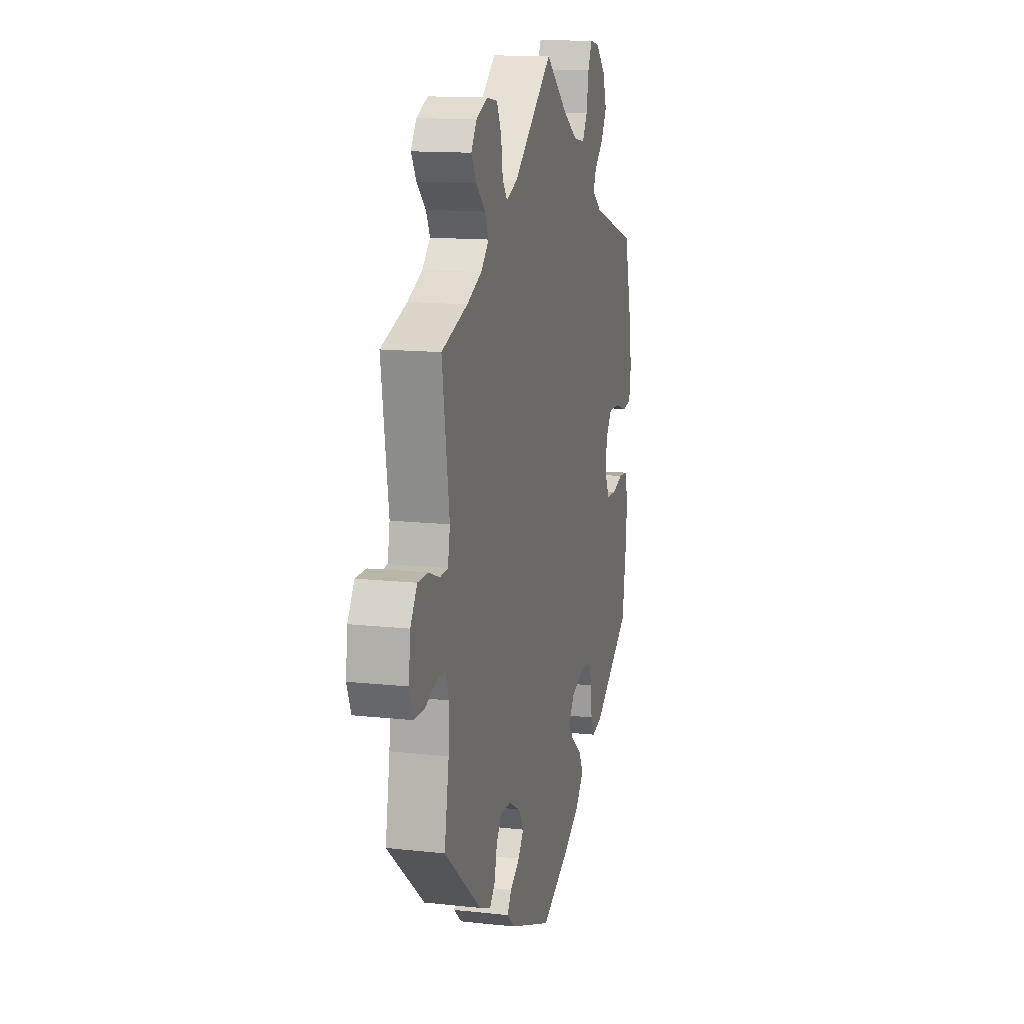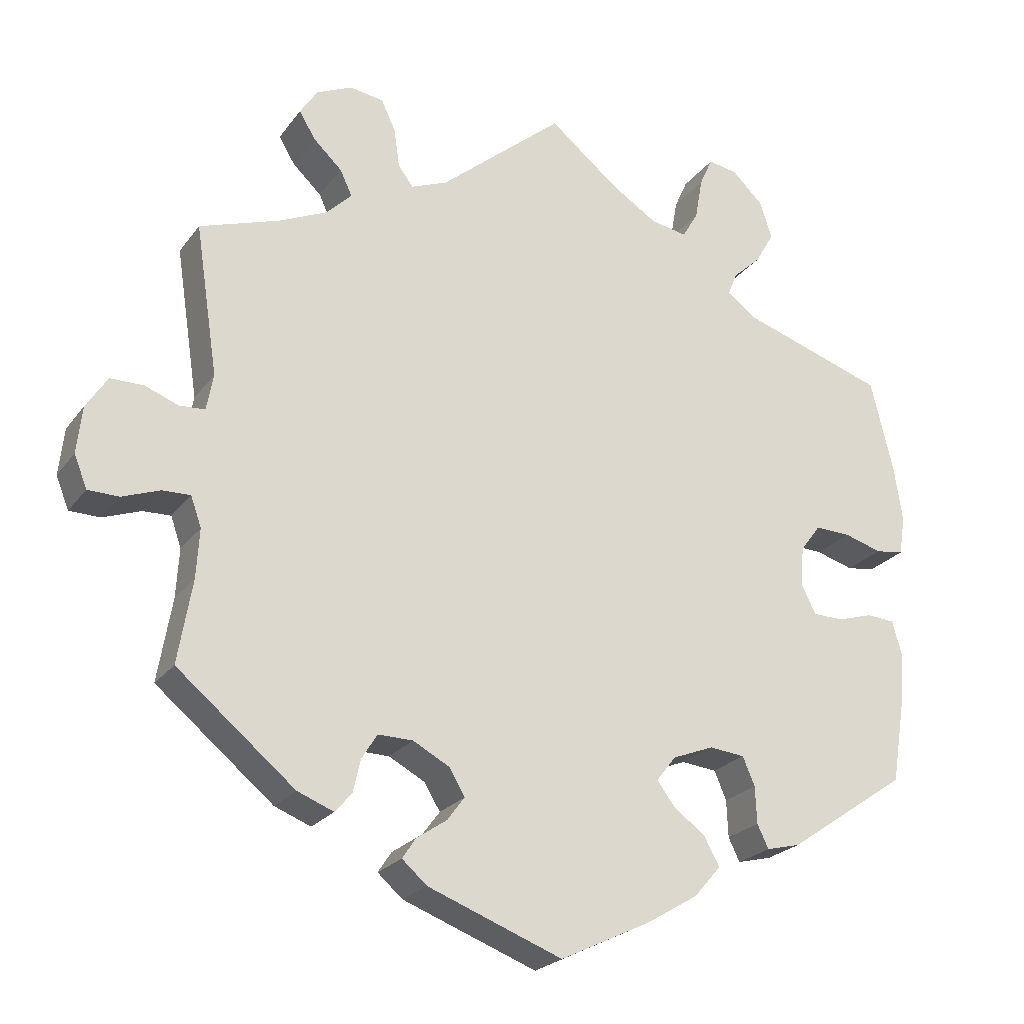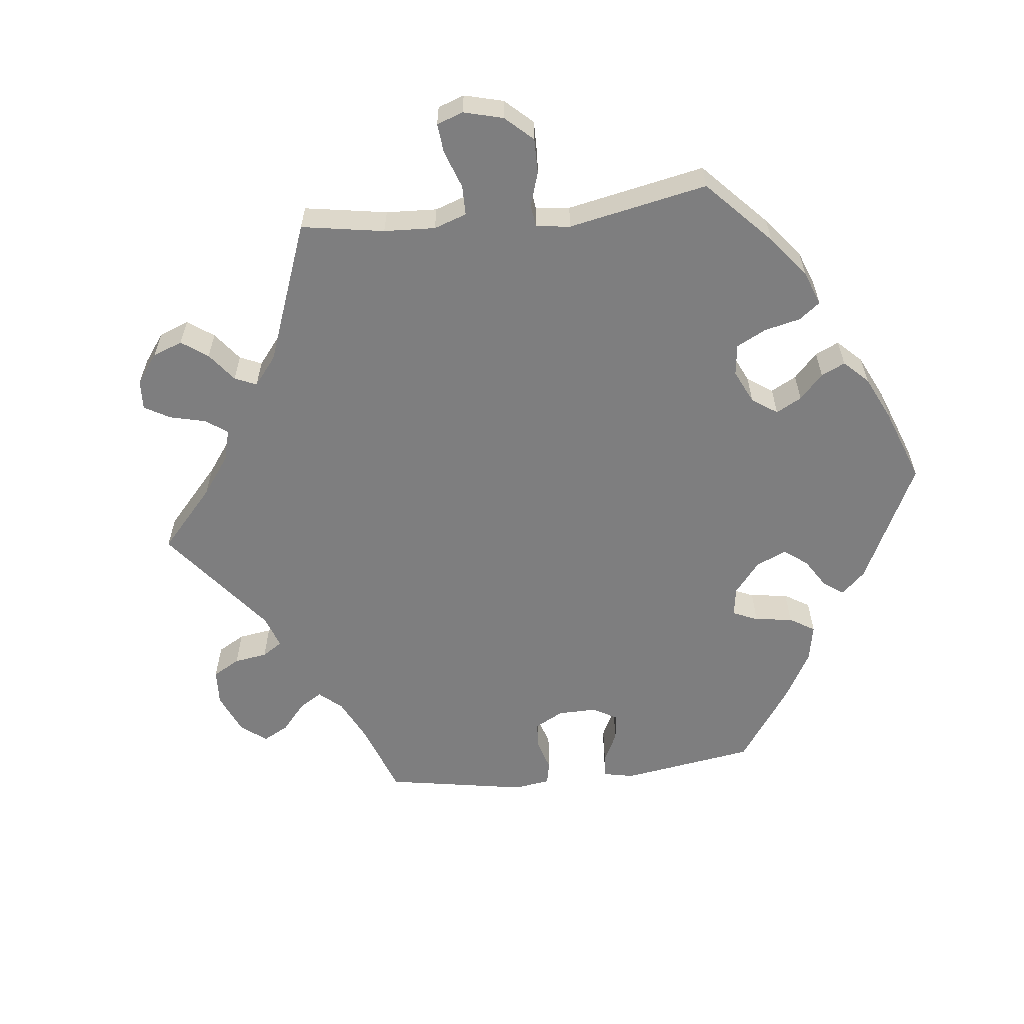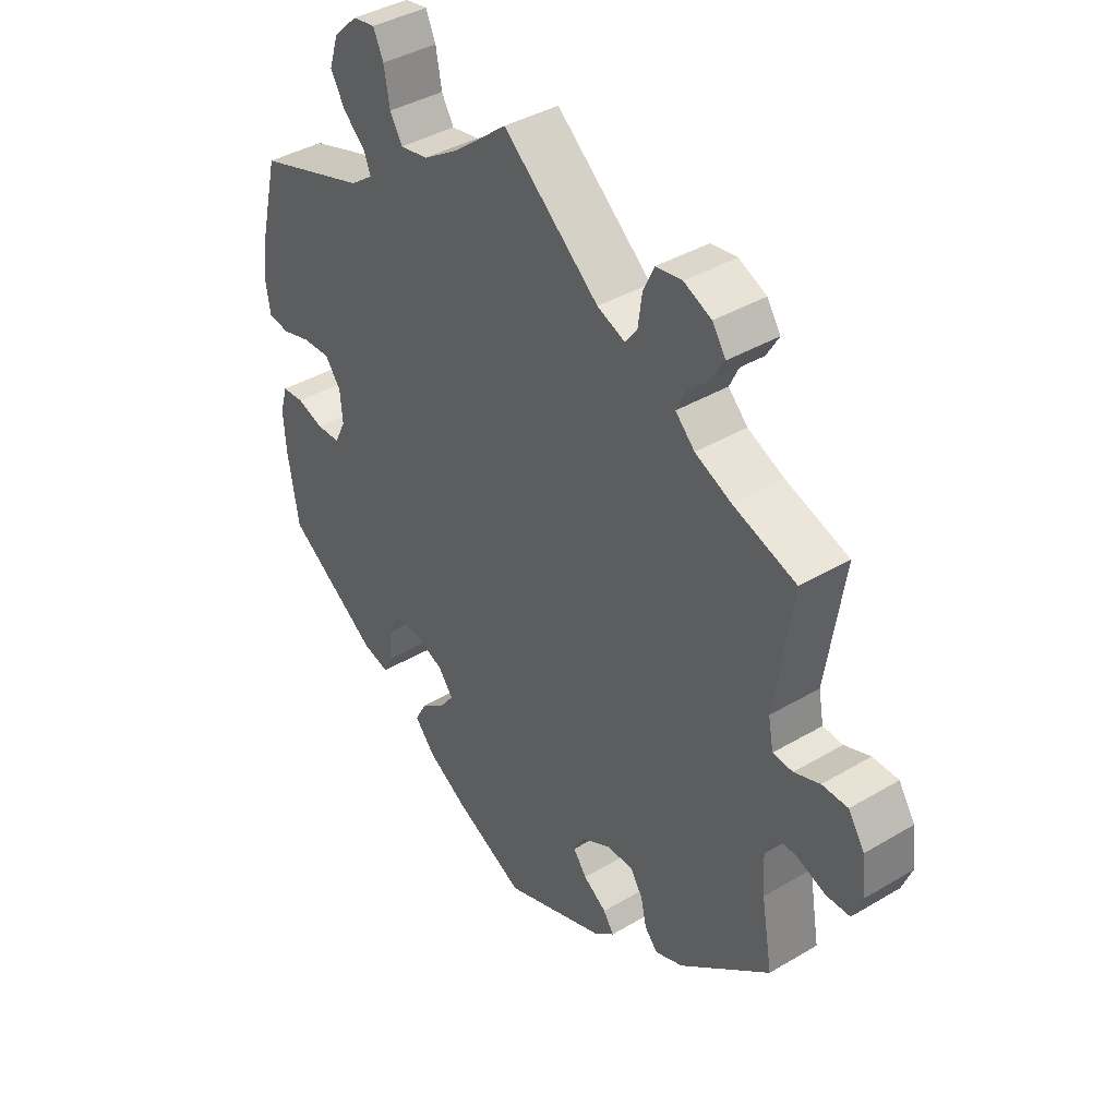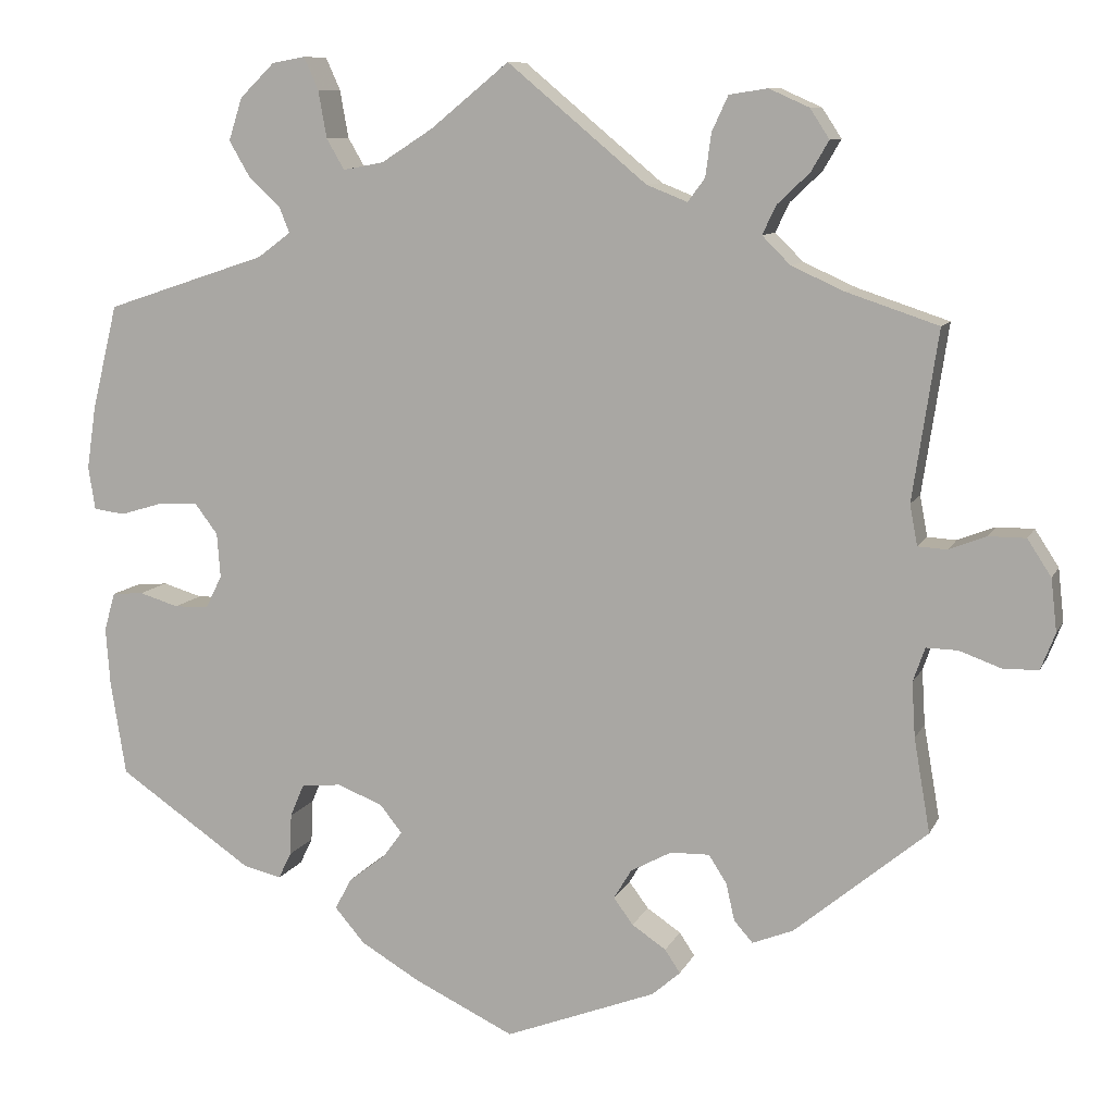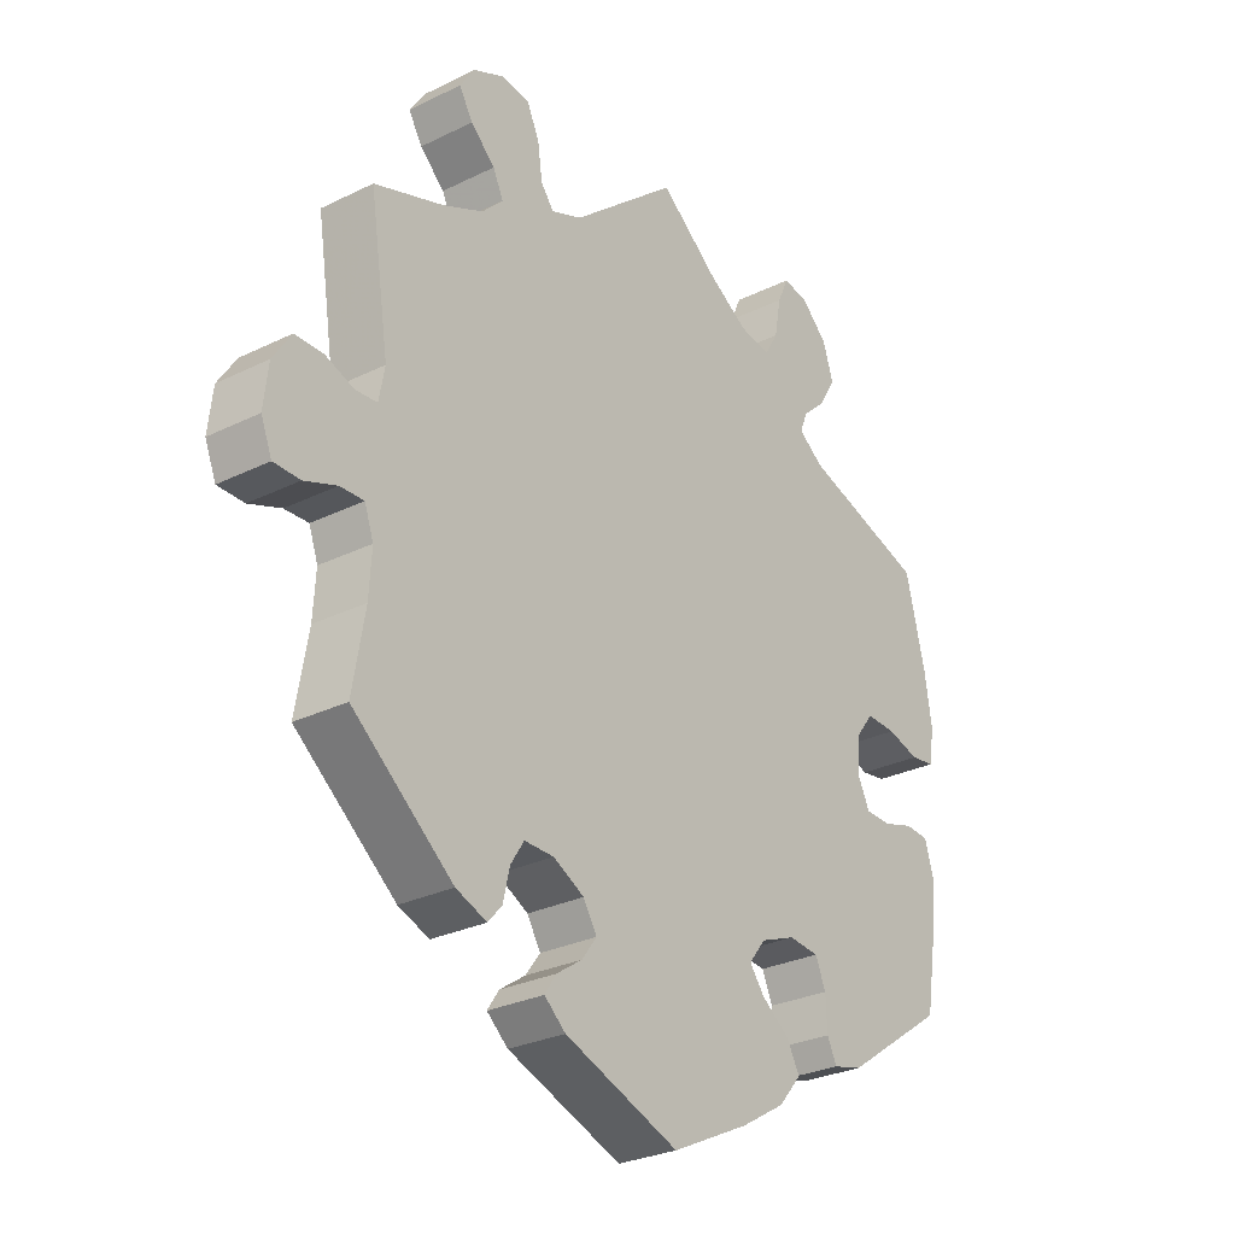
<metadata>
{"format":"obj","ext":"obj","renderer":"f3d","projection":"perspective","resolution":1024,"background":"white","views":[{"elev":13.5,"azim":-75.9,"up":"+Z"},{"elev":-23.0,"azim":-26.8,"up":"+Z"},{"elev":-59.4,"azim":36.2,"up":"+Y"},{"elev":39.8,"azim":-126.3,"up":"+Z"},{"elev":9.5,"azim":-163.2,"up":"+Z"},{"elev":-28.1,"azim":-53.2,"up":"+Z"}]}
</metadata>
<code>
v -0.177 0.07 -0.51
v -0.21 0.07 -0.481
v -0.192 0.07 -0.454
v -0.152 0.07 -0.427
v -0.129 0.07 -0.396
v -0.15 0.07 -0.361
v -0.198 0.07 -0.335
v -0.244 0.07 -0.334
v -0.265 0.07 -0.367
v -0.275 0.07 -0.411
v -0.297 0.07 -0.436
v -0.345 0.07 -0.417
v -0.501 0.07 -0.288
v -0.482 0.07 -0.178
v -0.478 0.07 -0.113
v -0.492 0.07 -0.073
v -0.529 0.07 -0.074
v -0.579 0.07 -0.092
v -0.62 0.07 -0.091
v -0.637 0.07 -0.048
v -0.63 0.07 0.014
v -0.602 0.07 0.057
v -0.558 0.07 0.057
v -0.514 0.07 0.04
v -0.48 0.07 0.042
v -0.471 0.07 0.09
v -0.501 0.07 0.289
v -0.393 0.07 0.325
v -0.331 0.07 0.353
v -0.298 0.07 0.386
v -0.314 0.07 0.42
v -0.352 0.07 0.456
v -0.373 0.07 0.492
v -0.35 0.07 0.527
v -0.303 0.07 0.548
v -0.258 0.07 0.541
v -0.239 0.07 0.5
v -0.232 0.07 0.449
v -0.212 0.07 0.422
v -0.164 0.07 0.441
v 0 0.07 0.578
v 0.092 0.07 0.503
v 0.153 0.07 0.464
v 0.201 0.07 0.455
v 0.222 0.07 0.491
v 0.232 0.07 0.547
v 0.249 0.07 0.585
v 0.288 0.07 0.578
v 0.329 0.07 0.538
v 0.345 0.07 0.488
v 0.32 0.07 0.445
v 0.283 0.07 0.411
v 0.271 0.07 0.381
v 0.31 0.07 0.352
v 0.5 0.07 0.289
v 0.53 0.07 0.166
v 0.541 0.07 0.092
v 0.533 0.07 0.041
v 0.496 0.07 0.036
v 0.446 0.07 0.051
v 0.399 0.07 0.053
v 0.372 0.07 0.017
v 0.368 0.07 -0.035
v 0.387 0.07 -0.074
v 0.428 0.07 -0.075
v 0.474 0.07 -0.061
v 0.511 0.07 -0.064
v 0.524 0.07 -0.109
v 0.519 0.07 -0.177
v 0.501 0.07 -0.288
v 0.343 0.07 -0.396
v 0.298 0.07 -0.407
v 0.283 0.07 -0.376
v 0.281 0.07 -0.327
v 0.265 0.07 -0.289
v 0.218 0.07 -0.284
v 0.164 0.07 -0.305
v 0.138 0.07 -0.338
v 0.161 0.07 -0.369
v 0.204 0.07 -0.402
v 0.224 0.07 -0.439
v 0.189 0.07 -0.48
v 0.12 0.07 -0.521
v 0.001 0.07 -0.578
v -0.177 0 -0.51
v -0.21 0 -0.481
v -0.192 0 -0.454
v -0.152 0 -0.427
v -0.129 0 -0.396
v -0.15 0 -0.361
v -0.198 0 -0.335
v -0.244 0 -0.334
v -0.265 0 -0.367
v -0.275 0 -0.411
v -0.297 0 -0.436
v -0.345 0 -0.417
v -0.501 0 -0.288
v -0.482 0 -0.178
v -0.478 0 -0.113
v -0.492 0 -0.073
v -0.529 0 -0.074
v -0.579 0 -0.092
v -0.62 0 -0.091
v -0.637 0 -0.048
v -0.63 0 0.014
v -0.602 0 0.057
v -0.558 0 0.057
v -0.514 0 0.04
v -0.48 0 0.042
v -0.471 0 0.09
v -0.501 0 0.289
v -0.393 0 0.325
v -0.331 0 0.353
v -0.298 0 0.386
v -0.314 0 0.42
v -0.352 0 0.456
v -0.373 0 0.492
v -0.35 0 0.527
v -0.303 0 0.548
v -0.258 0 0.541
v -0.239 0 0.5
v -0.232 0 0.449
v -0.212 0 0.422
v -0.164 0 0.441
v 0 0 0.578
v 0.092 0 0.503
v 0.153 0 0.464
v 0.201 0 0.455
v 0.222 0 0.491
v 0.232 0 0.547
v 0.249 0 0.585
v 0.288 0 0.578
v 0.329 0 0.538
v 0.345 0 0.488
v 0.32 0 0.445
v 0.283 0 0.411
v 0.271 0 0.381
v 0.31 0 0.352
v 0.5 0 0.289
v 0.53 0 0.166
v 0.541 0 0.092
v 0.533 0 0.041
v 0.496 0 0.036
v 0.446 0 0.051
v 0.399 0 0.053
v 0.372 0 0.017
v 0.368 0 -0.035
v 0.387 0 -0.074
v 0.428 0 -0.075
v 0.474 0 -0.061
v 0.511 0 -0.064
v 0.524 0 -0.109
v 0.519 0 -0.177
v 0.501 0 -0.288
v 0.343 0 -0.396
v 0.298 0 -0.407
v 0.283 0 -0.376
v 0.281 0 -0.327
v 0.265 0 -0.289
v 0.218 0 -0.284
v 0.164 0 -0.305
v 0.138 0 -0.338
v 0.161 0 -0.369
v 0.204 0 -0.402
v 0.224 0 -0.439
v 0.189 0 -0.48
v 0.12 0 -0.521
v 0.001 0 -0.578
f 79 80 81 82
f 78 79 82 83
f 71 72 73 74
f 71 74 75
f 70 71 75
f 69 70 75 76
f 65 66 67 68
f 64 65 68 69
f 57 58 59 60
f 57 60 61
f 54 55 56 57
f 53 54 57 61
f 49 50 51 52
f 49 52 53
f 48 49 53
f 45 46 47 48
f 44 45 48 53
f 43 44 53 61
f 40 41 42
f 39 40 42 43
f 35 36 37 38
f 33 34 35 38
f 31 32 33 38
f 30 31 38 39
f 29 30 39 43
f 26 27 28
f 25 26 28 29
f 21 22 23 24
f 21 24 25
f 20 21 25
f 17 18 19 20
f 16 17 20 25
f 15 16 25 29
f 11 12 13 14
f 9 10 11 14
f 8 9 14 15
f 7 8 15 29
f 1 2 3 4
f 1 4 5
f 78 83 84 1
f 64 69 76
f 63 64 76 77
f 62 63 77 78
f 43 61 62
f 6 7 29 43
f 5 6 43 62
f 1 5 62 78
f 166 165 164 163
f 167 166 163 162
f 158 157 156 155
f 159 158 155
f 159 155 154
f 160 159 154 153
f 152 151 150 149
f 153 152 149 148
f 144 143 142 141
f 145 144 141
f 141 140 139 138
f 145 141 138 137
f 136 135 134 133
f 137 136 133
f 137 133 132
f 132 131 130 129
f 137 132 129 128
f 145 137 128 127
f 126 125 124
f 127 126 124 123
f 122 121 120 119
f 122 119 118 117
f 122 117 116 115
f 123 122 115 114
f 127 123 114 113
f 112 111 110
f 113 112 110 109
f 108 107 106 105
f 109 108 105
f 109 105 104
f 104 103 102 101
f 109 104 101 100
f 113 109 100 99
f 98 97 96 95
f 98 95 94 93
f 99 98 93 92
f 113 99 92 91
f 88 87 86 85
f 89 88 85
f 85 168 167 162
f 160 153 148
f 161 160 148 147
f 162 161 147 146
f 146 145 127
f 127 113 91 90
f 146 127 90 89
f 162 146 89 85
f 1 85 86 2
f 2 86 87 3
f 3 87 88 4
f 4 88 89 5
f 5 89 90 6
f 6 90 91 7
f 7 91 92 8
f 8 92 93 9
f 9 93 94 10
f 10 94 95 11
f 11 95 96 12
f 12 96 97 13
f 13 97 98 14
f 14 98 99 15
f 15 99 100 16
f 16 100 101 17
f 17 101 102 18
f 18 102 103 19
f 19 103 104 20
f 20 104 105 21
f 21 105 106 22
f 22 106 107 23
f 23 107 108 24
f 24 108 109 25
f 25 109 110 26
f 26 110 111 27
f 27 111 112 28
f 28 112 113 29
f 29 113 114 30
f 30 114 115 31
f 31 115 116 32
f 32 116 117 33
f 33 117 118 34
f 34 118 119 35
f 35 119 120 36
f 36 120 121 37
f 37 121 122 38
f 38 122 123 39
f 39 123 124 40
f 40 124 125 41
f 41 125 126 42
f 42 126 127 43
f 43 127 128 44
f 44 128 129 45
f 45 129 130 46
f 46 130 131 47
f 47 131 132 48
f 48 132 133 49
f 49 133 134 50
f 50 134 135 51
f 51 135 136 52
f 52 136 137 53
f 53 137 138 54
f 54 138 139 55
f 55 139 140 56
f 56 140 141 57
f 57 141 142 58
f 58 142 143 59
f 59 143 144 60
f 60 144 145 61
f 61 145 146 62
f 62 146 147 63
f 63 147 148 64
f 64 148 149 65
f 65 149 150 66
f 66 150 151 67
f 67 151 152 68
f 68 152 153 69
f 69 153 154 70
f 70 154 155 71
f 71 155 156 72
f 72 156 157 73
f 73 157 158 74
f 74 158 159 75
f 75 159 160 76
f 76 160 161 77
f 77 161 162 78
f 78 162 163 79
f 79 163 164 80
f 80 164 165 81
f 81 165 166 82
f 82 166 167 83
f 83 167 168 84
f 84 168 85 1

</code>
